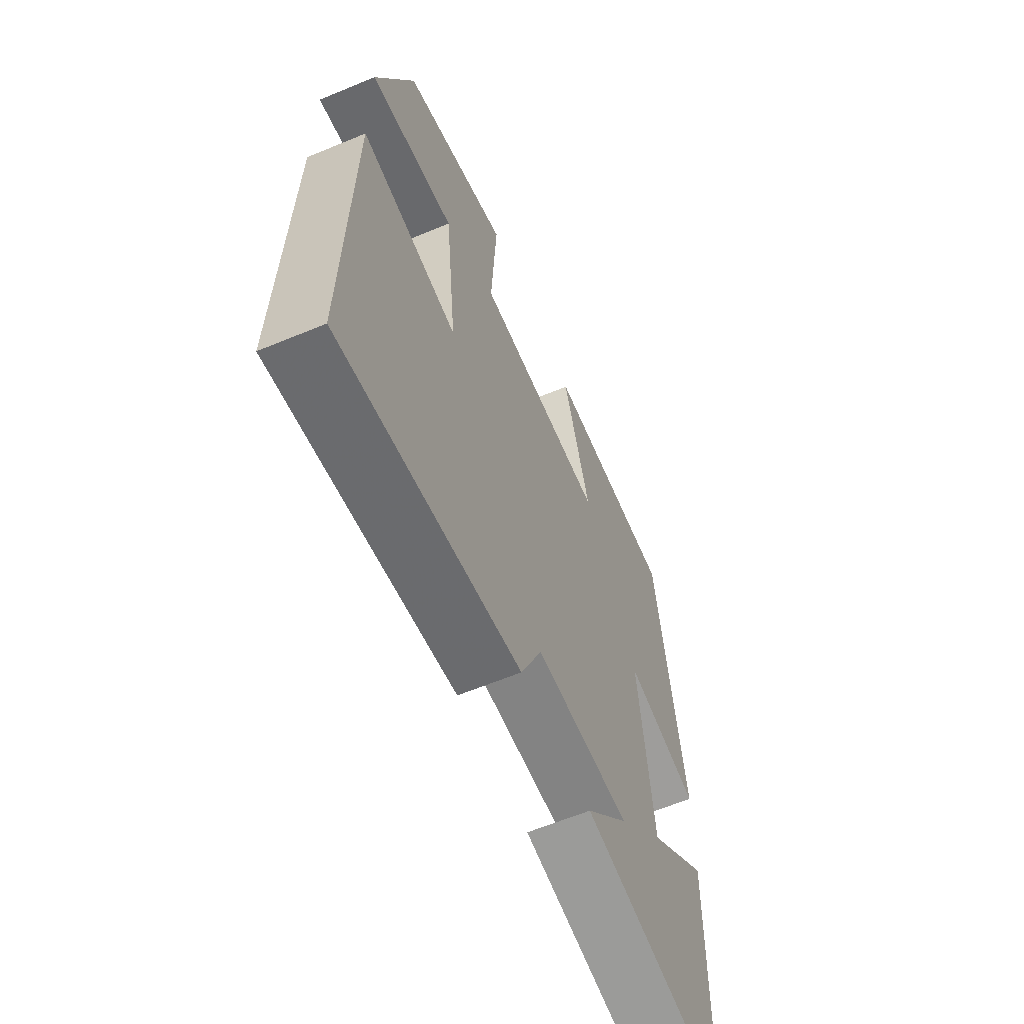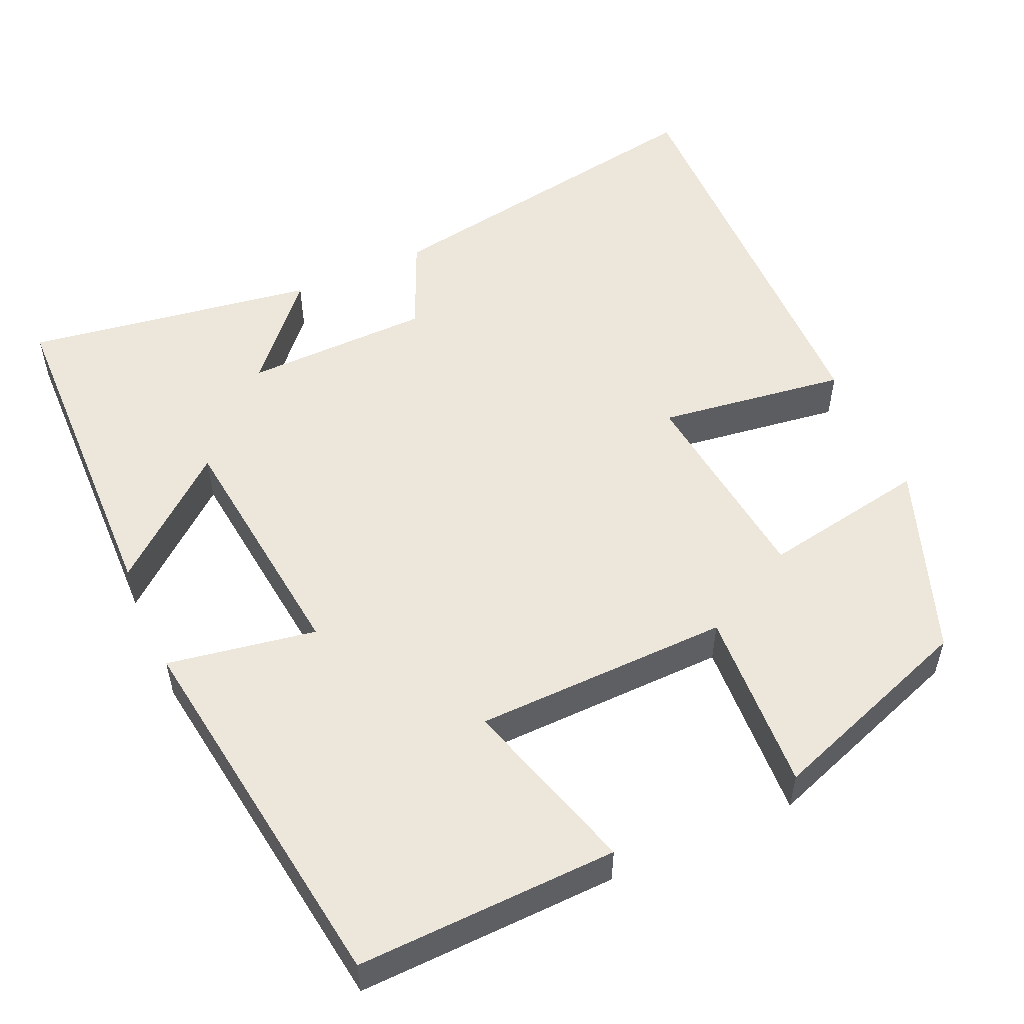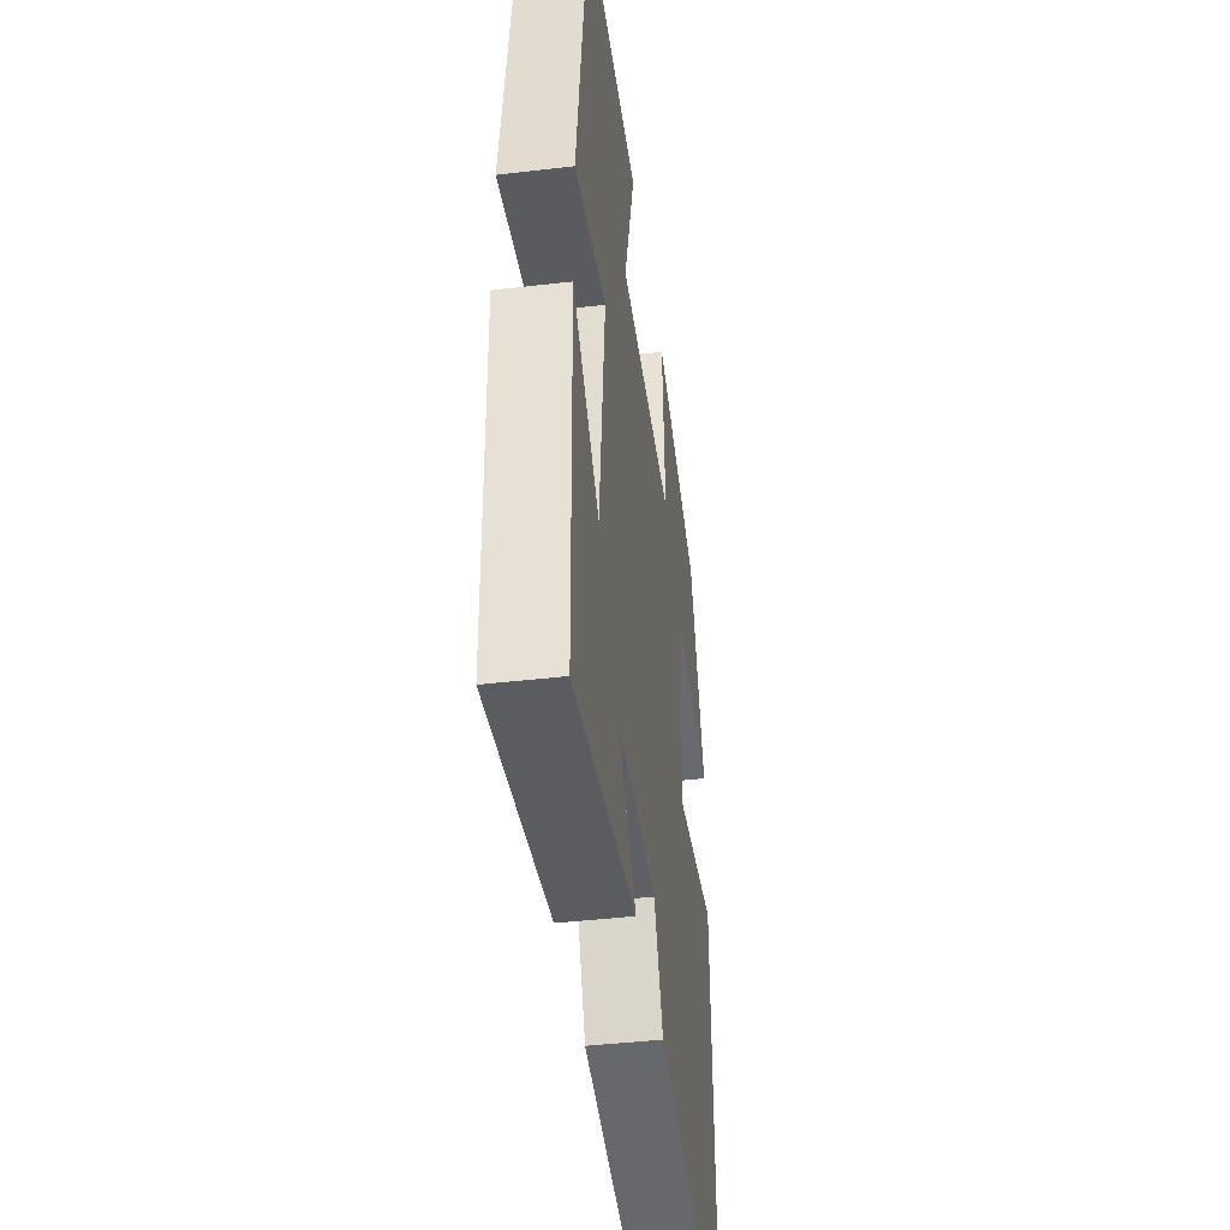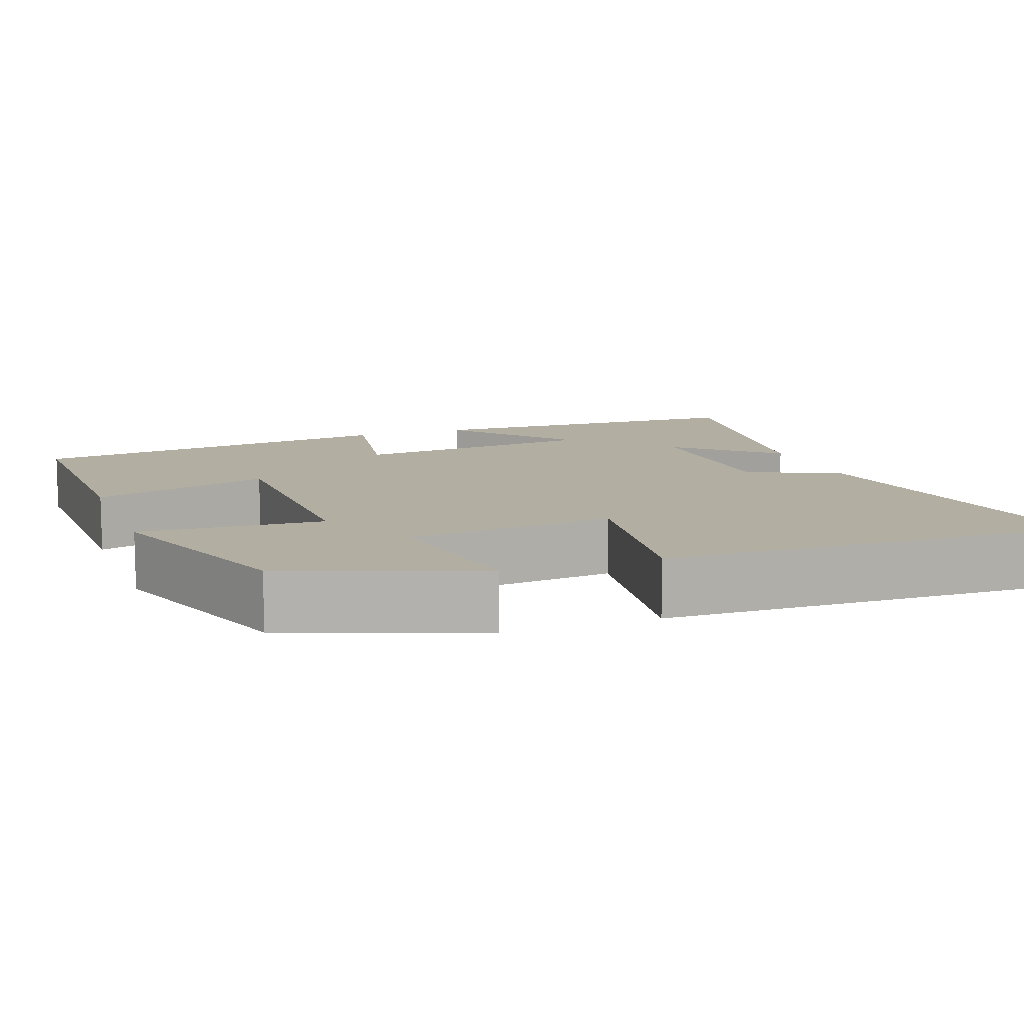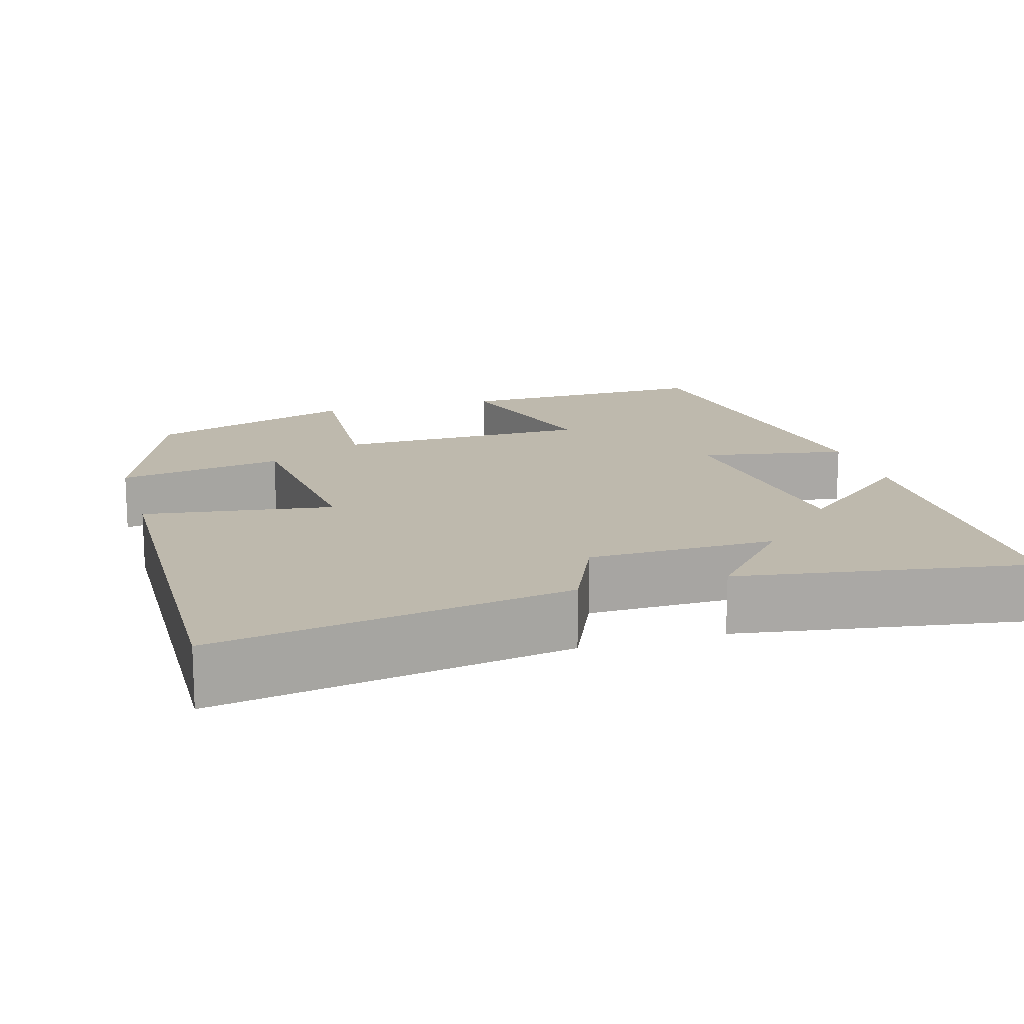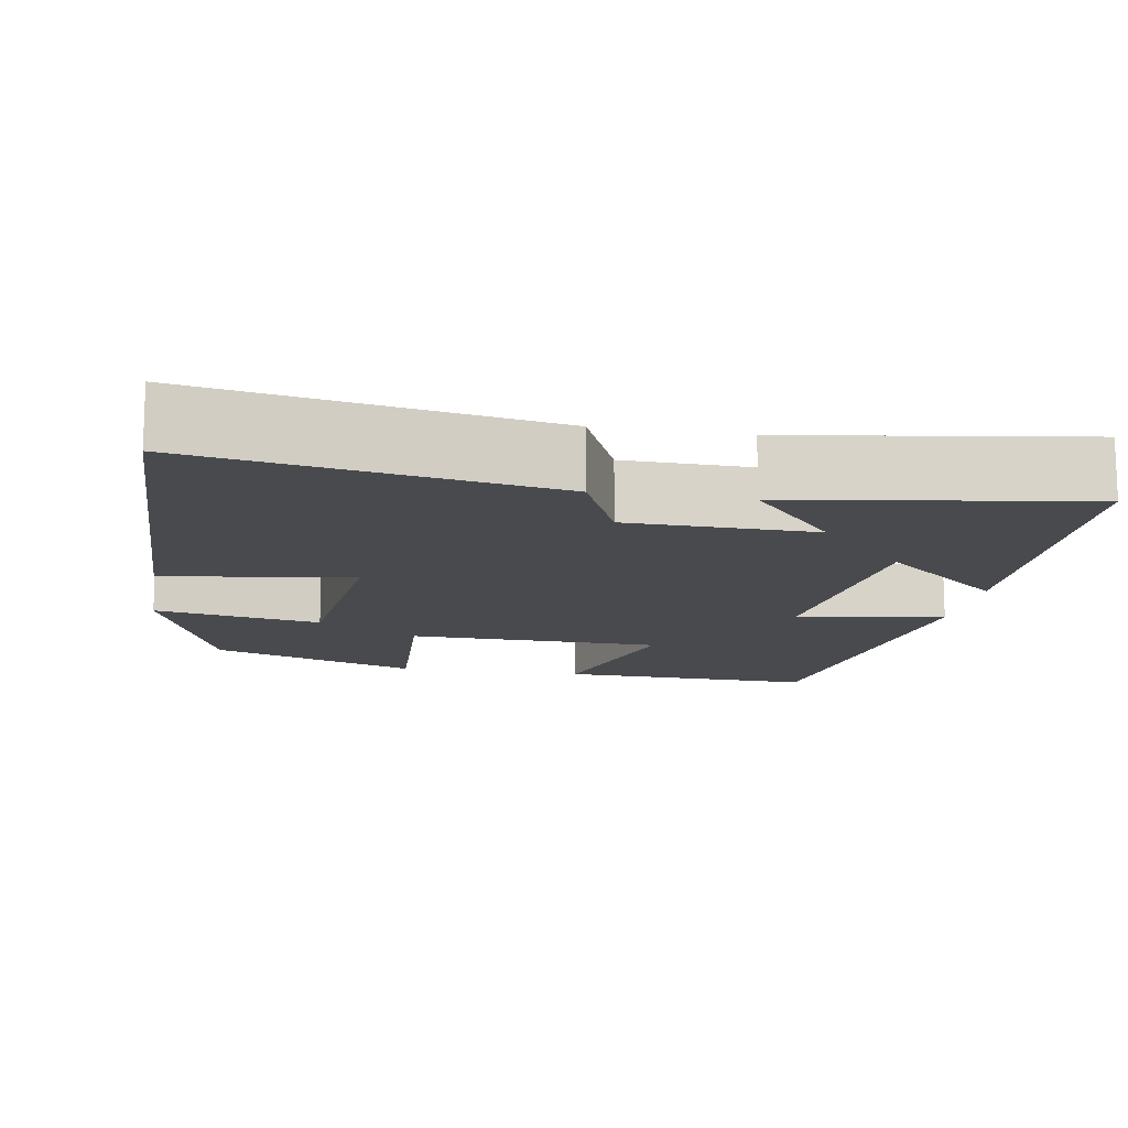
<metadata>
{"format":"obj","ext":"obj","renderer":"f3d","projection":"perspective","resolution":1024,"background":"white","views":[{"elev":-61.9,"azim":112.9,"up":"+Z"},{"elev":53.0,"azim":-24.4,"up":"+Y"},{"elev":-43.1,"azim":-82.1,"up":"+Z"},{"elev":10.8,"azim":69.9,"up":"+Y"},{"elev":15.2,"azim":163.7,"up":"+Y"},{"elev":-13.3,"azim":170.1,"up":"+Y"}]}
</metadata>
<code>
v 0.409 0.07 0.406
v 0.5 0.07 0.162
v 0.287 0.07 0.2
v 0.259 0.07 -0.068
v 0.5 0.07 -0.034
v 0.513 0.07 -0.576
v 0.065 0.07 -0.5
v 0.012 0.07 -0.381
v -0.226 0.07 -0.377
v -0.117 0.07 -0.5
v -0.488 0.07 -0.558
v -0.5 0.07 -0.126
v -0.345 0.07 -0.255
v -0.311 0.07 0.061
v -0.5 0.07 0.028
v -0.434 0.07 0.509
v -0.103 0.07 0.5
v -0.169 0.07 0.272
v 0.157 0.07 0.266
v 0.143 0.07 0.5
v 0.409 0 0.406
v 0.5 0 0.162
v 0.287 0 0.2
v 0.259 0 -0.068
v 0.5 0 -0.034
v 0.513 0 -0.576
v 0.065 0 -0.5
v 0.012 0 -0.381
v -0.226 0 -0.377
v -0.117 0 -0.5
v -0.488 0 -0.558
v -0.5 0 -0.126
v -0.345 0 -0.255
v -0.311 0 0.061
v -0.5 0 0.028
v -0.434 0 0.509
v -0.103 0 0.5
v -0.169 0 0.272
v 0.157 0 0.266
v 0.143 0 0.5
f 19 20 1 2
f 15 16 17 18
f 14 15 18 19
f 13 14 19
f 10 11 12 13
f 9 10 13
f 8 9 13 19
f 4 5 6 7
f 3 4 7 8
f 19 2 3
f 3 8 19
f 22 21 40 39
f 38 37 36 35
f 39 38 35 34
f 39 34 33
f 33 32 31 30
f 33 30 29
f 39 33 29 28
f 27 26 25 24
f 28 27 24 23
f 23 22 39
f 39 28 23
f 1 21 22 2
f 2 22 23 3
f 3 23 24 4
f 4 24 25 5
f 5 25 26 6
f 6 26 27 7
f 7 27 28 8
f 8 28 29 9
f 9 29 30 10
f 10 30 31 11
f 11 31 32 12
f 12 32 33 13
f 13 33 34 14
f 14 34 35 15
f 15 35 36 16
f 16 36 37 17
f 17 37 38 18
f 18 38 39 19
f 19 39 40 20
f 20 40 21 1

</code>
